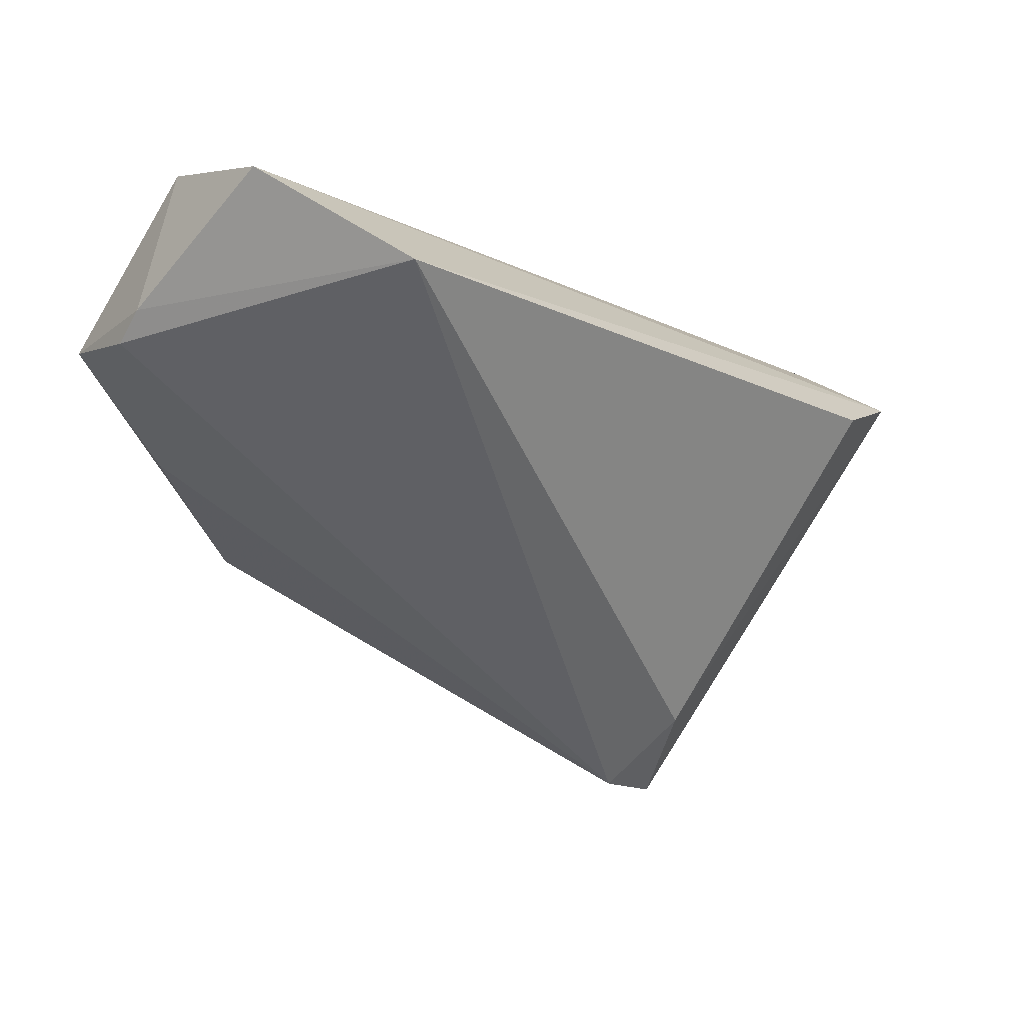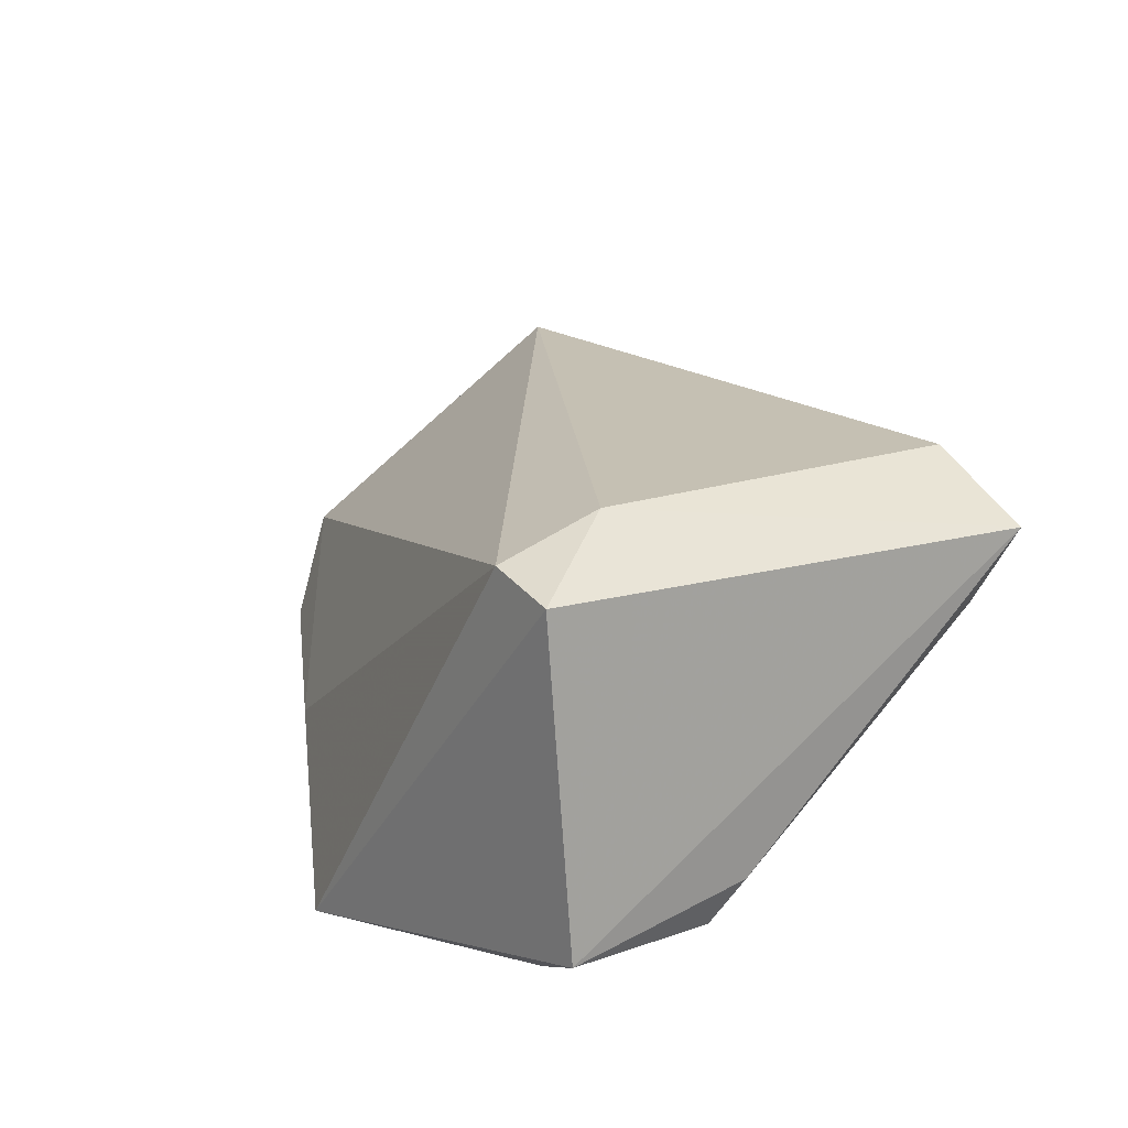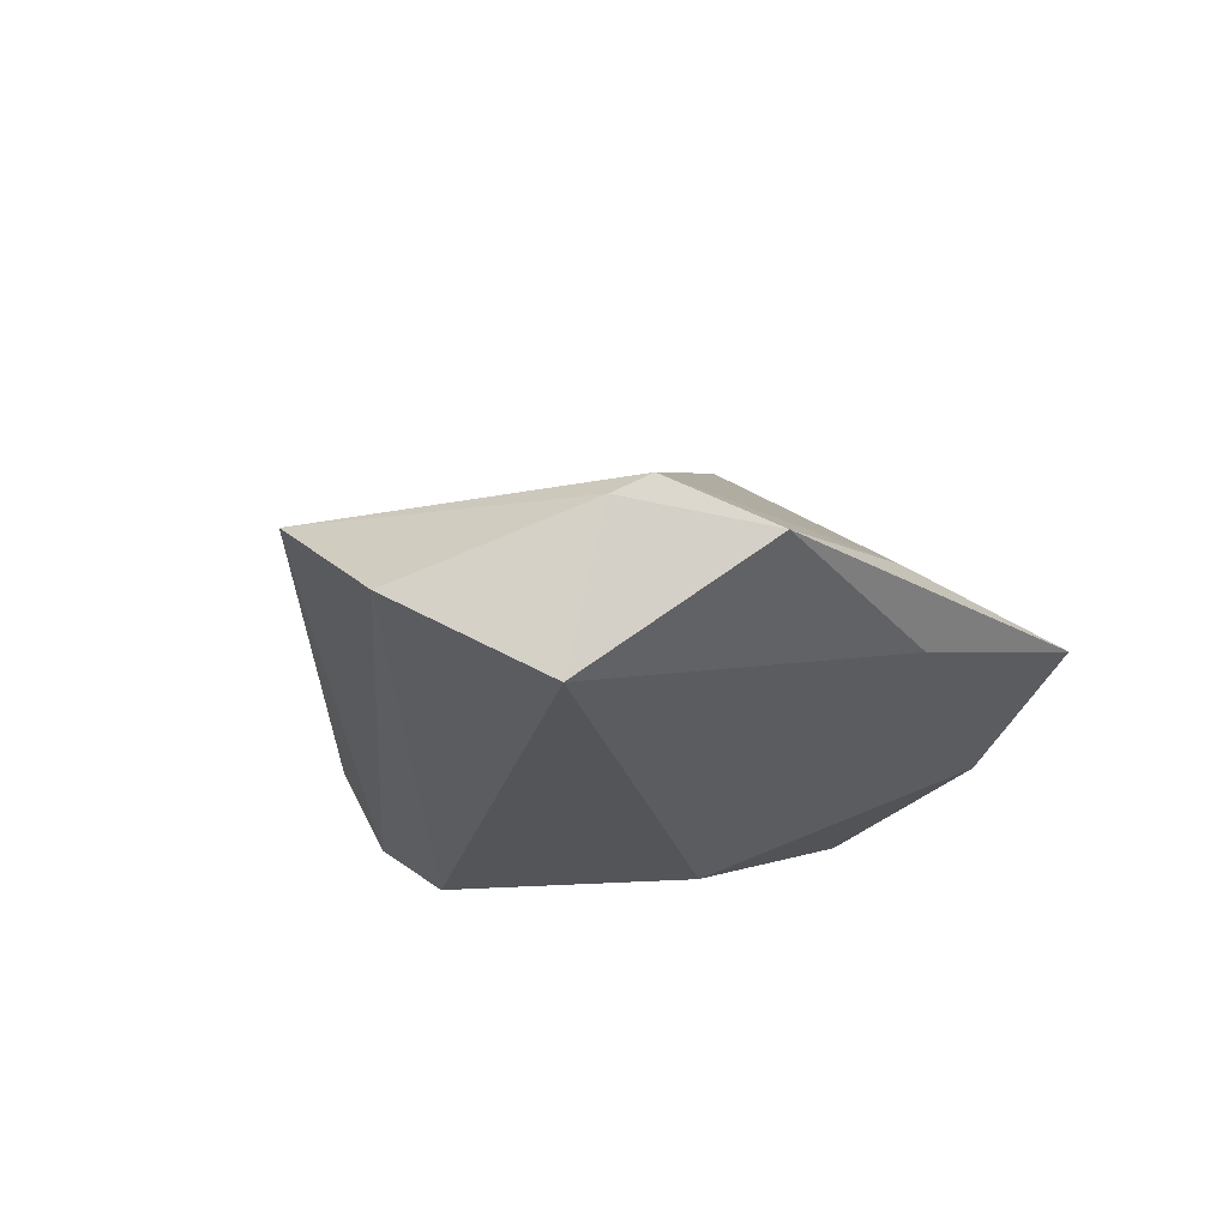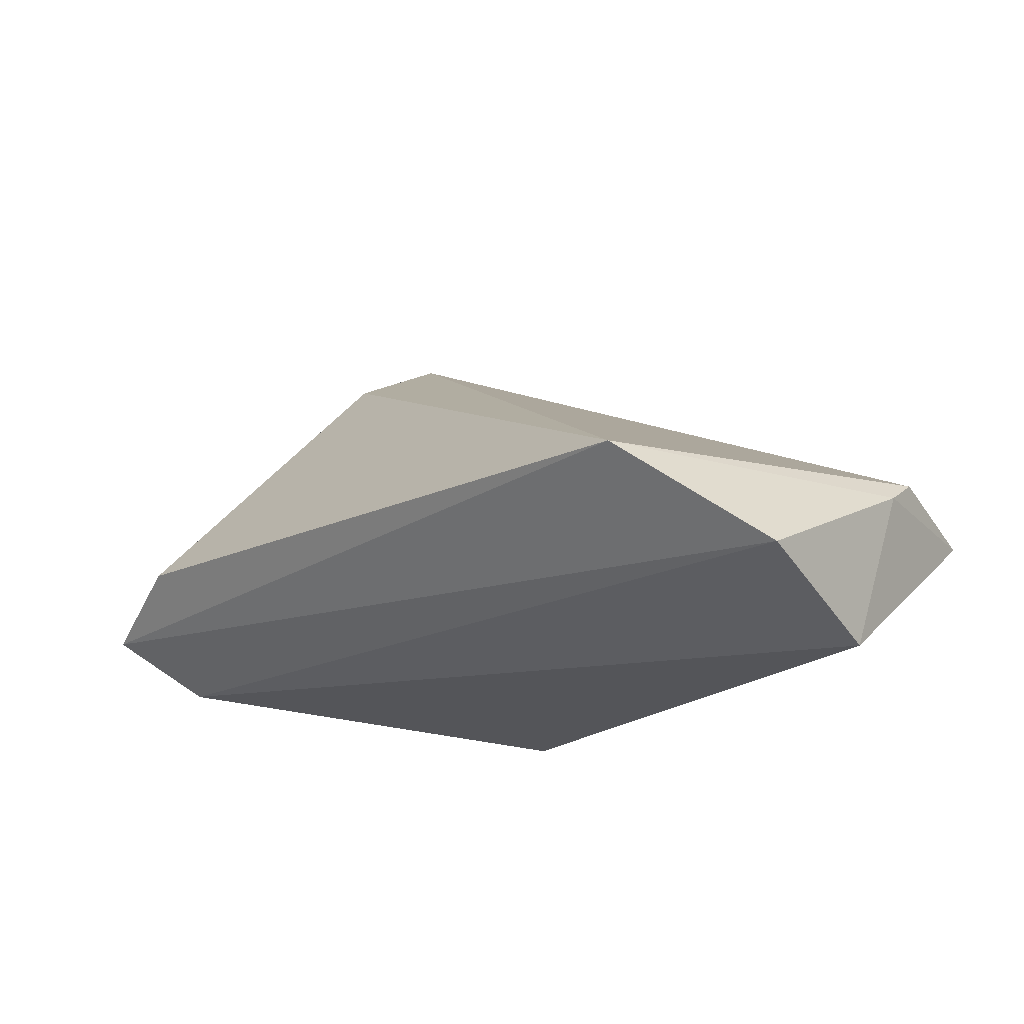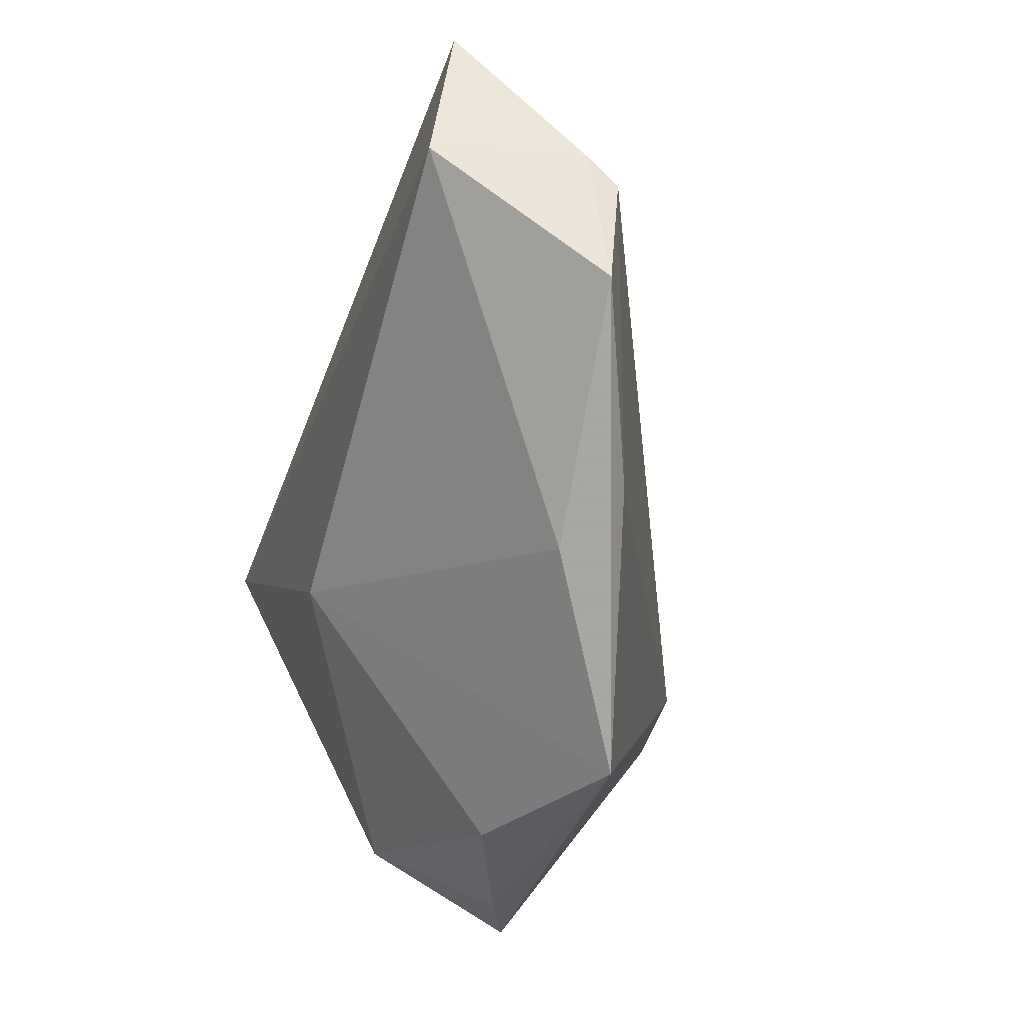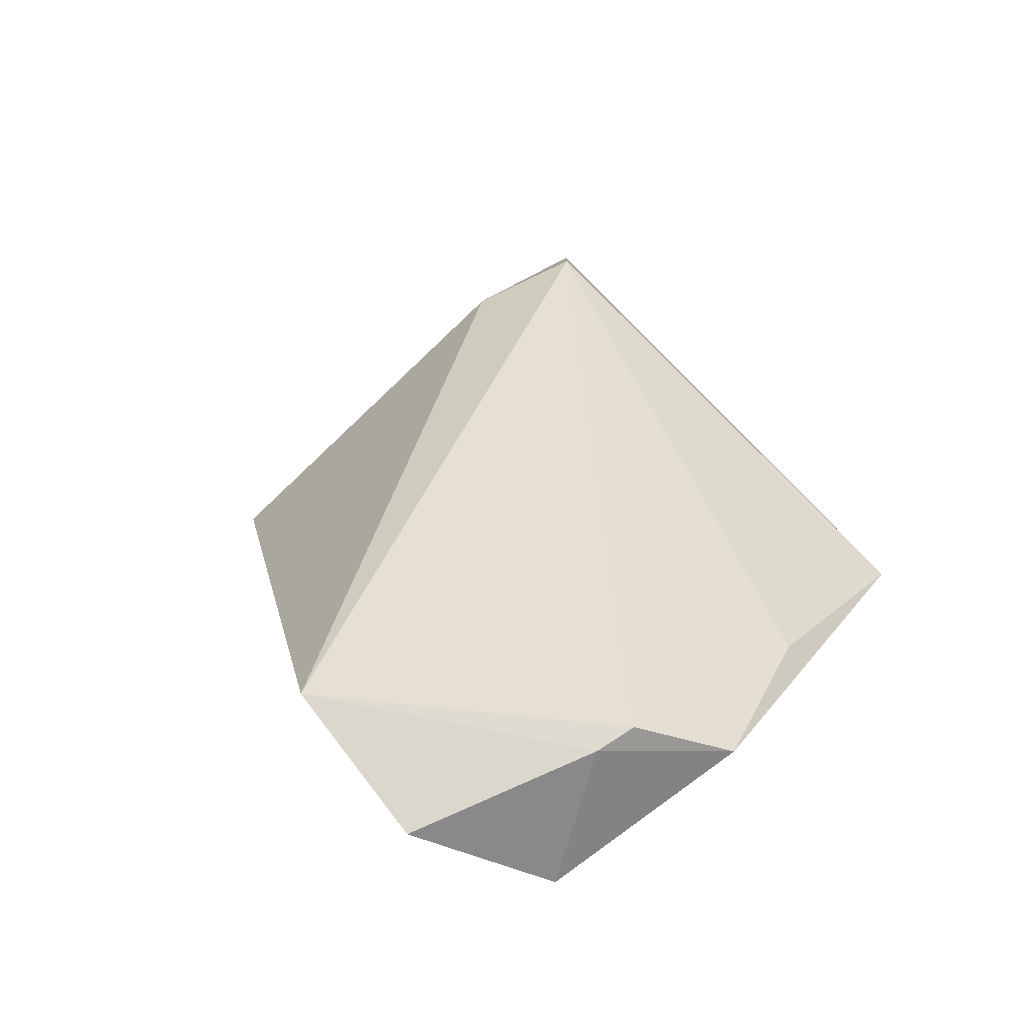
<metadata>
{"format":"obj","ext":"obj","renderer":"f3d","projection":"perspective","resolution":1024,"background":"white","views":[{"elev":67.4,"azim":-5.2,"up":"+Y"},{"elev":-40.2,"azim":32.0,"up":"+Y"},{"elev":-23.1,"azim":-132.4,"up":"+Z"},{"elev":72.2,"azim":177.6,"up":"+Y"},{"elev":-0.2,"azim":-117.8,"up":"+Y"},{"elev":14.5,"azim":-142.4,"up":"+Z"}]}
</metadata>
<code>
g Mesh
v 5.174 6.657 0.5175
v 5.098 6.685 0.3371
v 5.075 6.896 0.4051
v 5.017 6.901 0.3631
v 5.26 6.729 0.4107
v 5.281 6.692 0.391
v 5.248 6.686 0.3673
v 4.983 6.853 0.3361
v 5.143 6.63 0.5365
v 5.162 6.605 0.5336
v 4.957 6.84 0.4013
v 4.965 6.851 0.3933
v 4.957 6.727 0.4042
v 5.108 6.536 0.4309
v 4.935 6.803 0.3858
v 4.974 6.619 0.4079
v 5.086 6.552 0.4156
v 4.968 6.704 0.3821
v 5.047 6.588 0.3903
v 5.157 6.58 0.3897
v 5.138 6.57 0.3844
f 10 14 6
f 6 14 10
f 9 3 11
f 11 3 9
f 15 13 11
f 11 13 15
f 11 13 9
f 9 13 11
f 6 3 5
f 5 3 6
f 1 3 9
f 9 3 1
f 1 5 3
f 3 5 1
f 9 10 1
f 1 10 9
f 1 10 6
f 6 10 1
f 6 5 1
f 1 5 6
f 6 14 20
f 20 14 6
f 14 21 20
f 20 21 14
f 7 21 2
f 2 21 7
f 2 8 7
f 7 8 2
f 6 20 7
f 7 20 6
f 7 20 21
f 21 20 7
f 16 13 15
f 15 13 16
f 9 13 16
f 16 13 9
f 14 10 16
f 16 10 14
f 16 10 9
f 9 10 16
f 15 11 12
f 12 11 15
f 12 8 15
f 15 8 12
f 12 11 3
f 3 11 12
f 2 21 19
f 19 21 2
f 19 16 2
f 2 16 19
f 18 8 2
f 2 8 18
f 2 16 18
f 18 16 2
f 15 8 18
f 18 8 15
f 18 16 15
f 15 16 18
f 4 12 3
f 3 12 4
f 8 12 4
f 4 12 8
f 4 7 8
f 8 7 4
f 4 3 6
f 6 3 4
f 6 7 4
f 4 7 6
f 14 16 17
f 17 16 14
f 16 19 17
f 17 19 16
f 17 21 14
f 14 21 17
f 17 19 21
f 21 19 17
f 6 14 10
f 10 14 6
f 11 3 9
f 9 3 11
f 11 13 15
f 15 13 11
f 9 13 11
f 11 13 9
f 5 3 6
f 6 3 5
f 9 3 1
f 1 3 9
f 3 5 1
f 1 5 3
f 1 10 9
f 9 10 1
f 6 10 1
f 1 10 6
f 1 5 6
f 6 5 1
f 20 14 6
f 6 14 20
f 20 21 14
f 14 21 20
f 2 21 7
f 7 21 2
f 7 8 2
f 2 8 7
f 7 20 6
f 6 20 7
f 21 20 7
f 7 20 21
f 15 13 16
f 16 13 15
f 16 13 9
f 9 13 16
f 16 10 14
f 14 10 16
f 9 10 16
f 16 10 9
f 12 11 15
f 15 11 12
f 15 8 12
f 12 8 15
f 3 11 12
f 12 11 3
f 19 21 2
f 2 21 19
f 2 16 19
f 19 16 2
f 2 8 18
f 18 8 2
f 18 16 2
f 2 16 18
f 18 8 15
f 15 8 18
f 15 16 18
f 18 16 15
f 3 12 4
f 4 12 3
f 4 12 8
f 8 12 4
f 8 7 4
f 4 7 8
f 6 3 4
f 4 3 6
f 4 7 6
f 6 7 4
f 17 16 14
f 14 16 17
f 17 19 16
f 16 19 17
f 14 21 17
f 17 21 14
f 21 19 17
f 17 19 21

</code>
